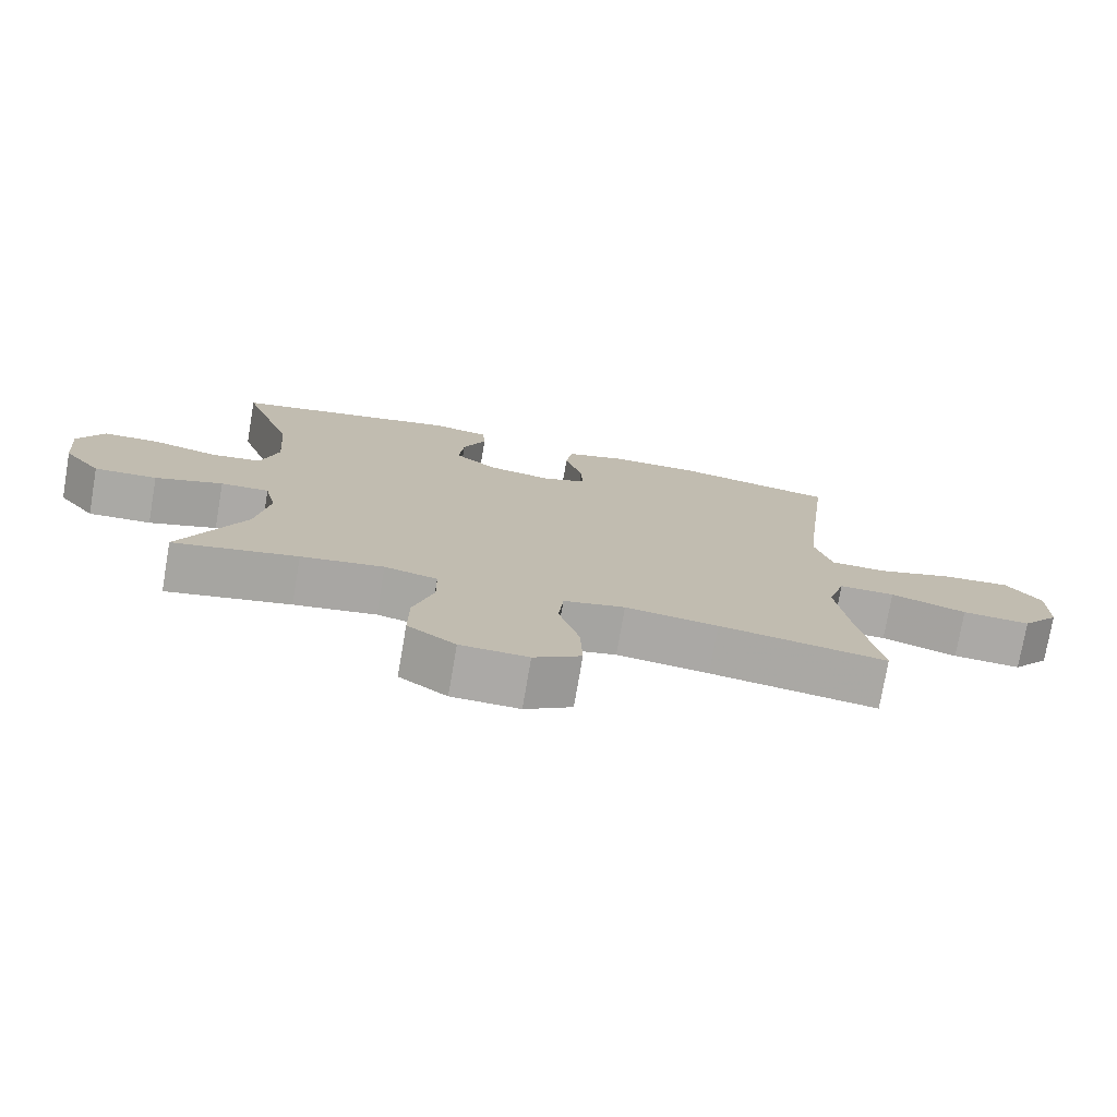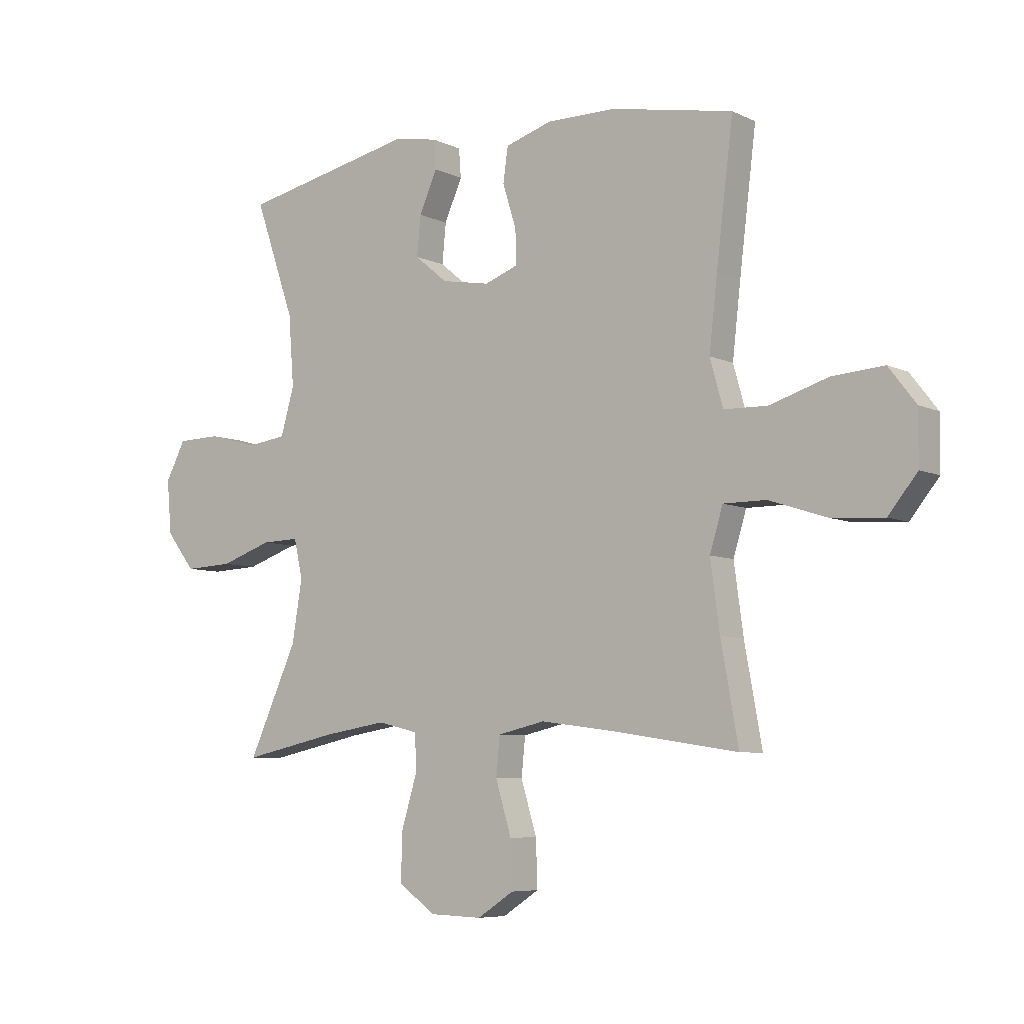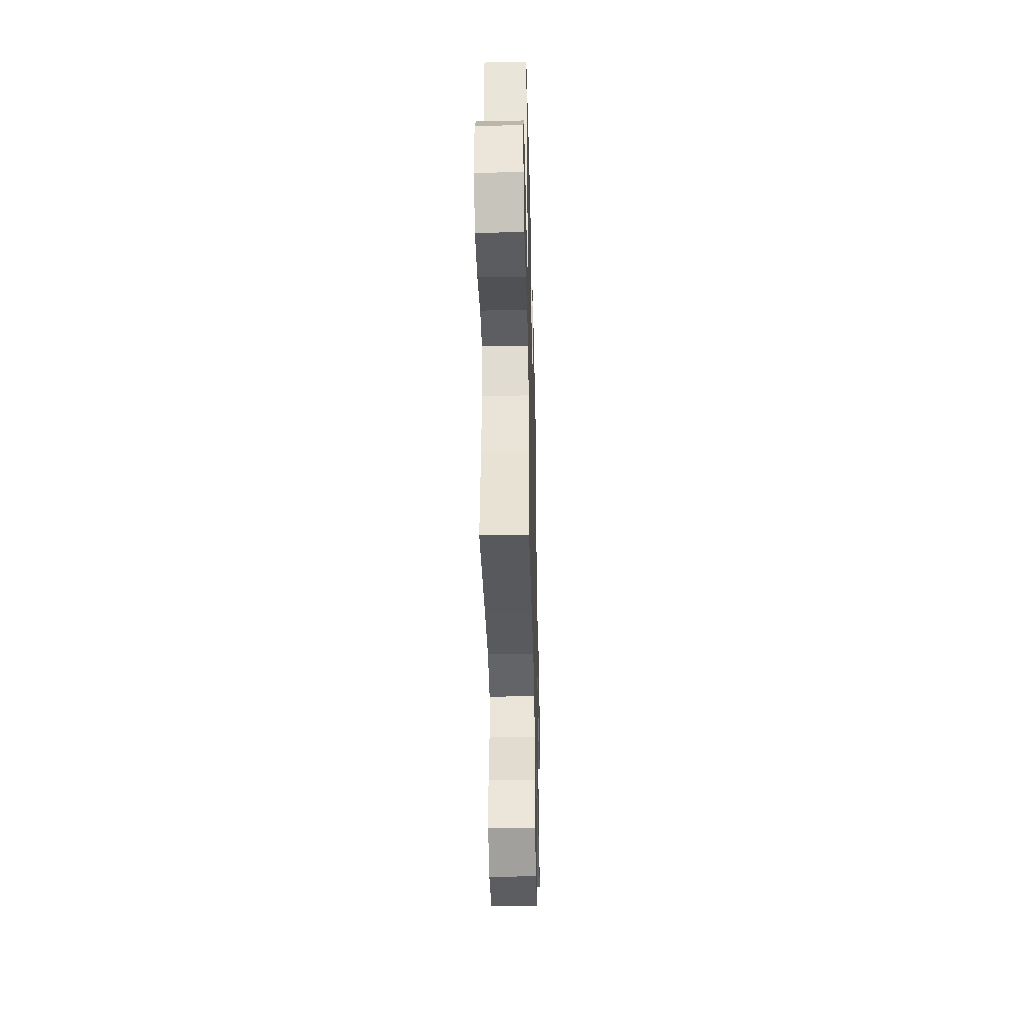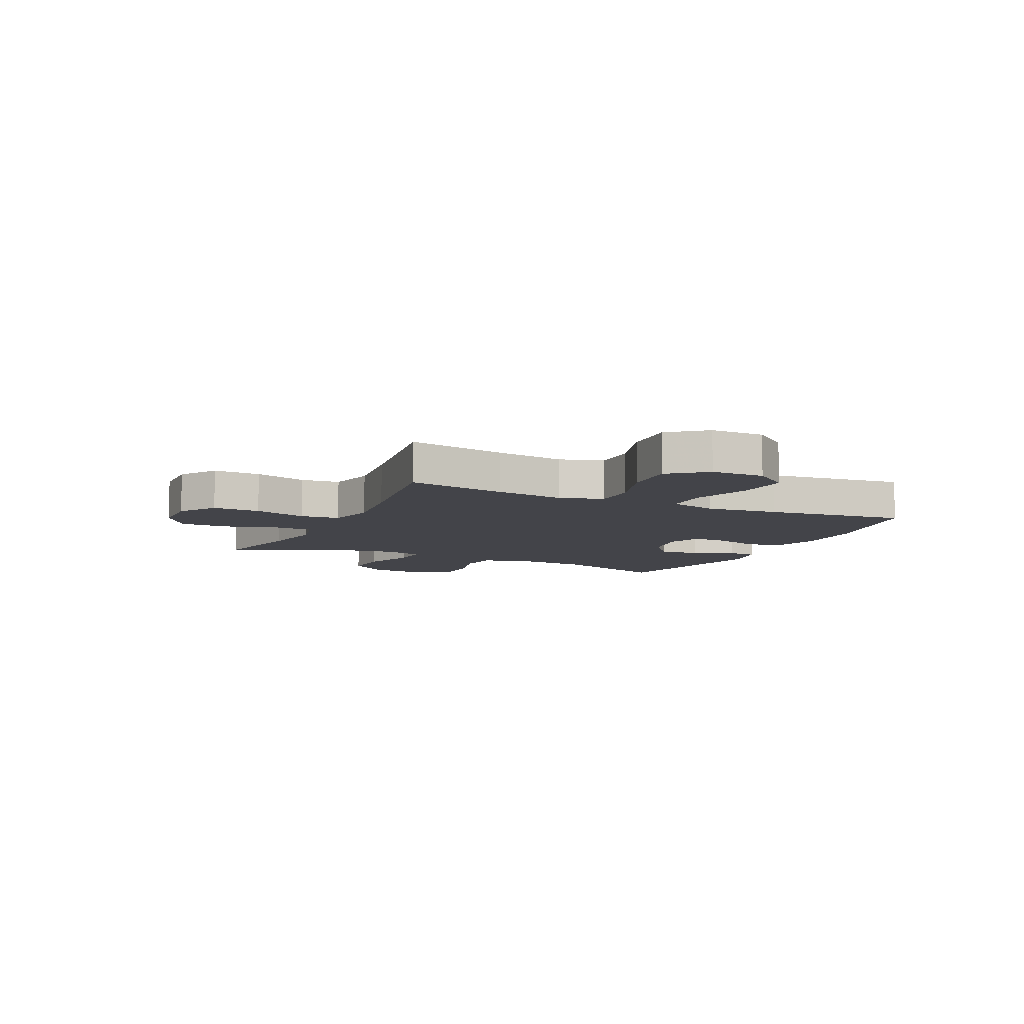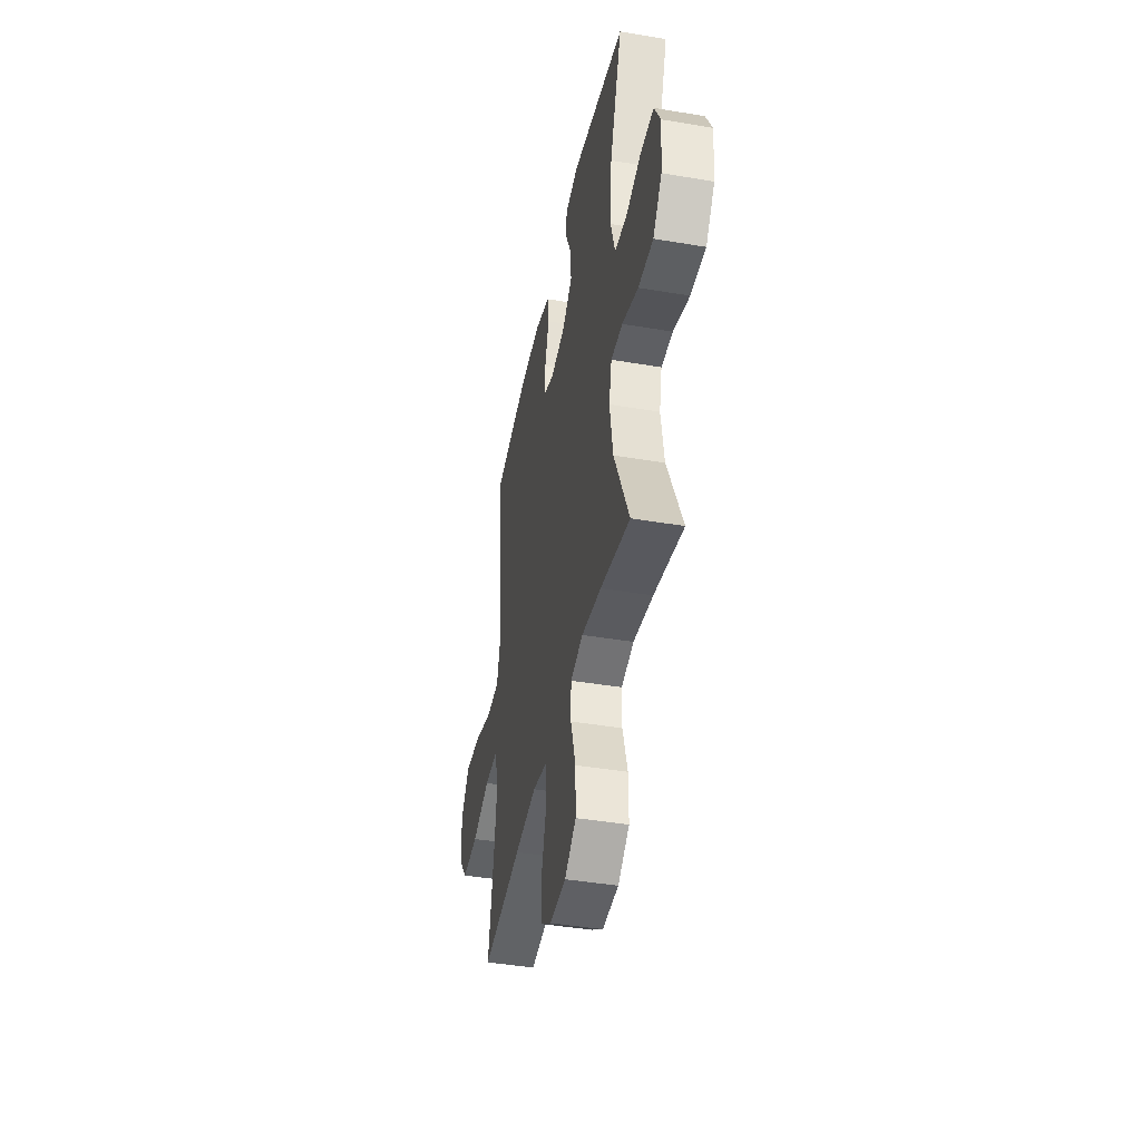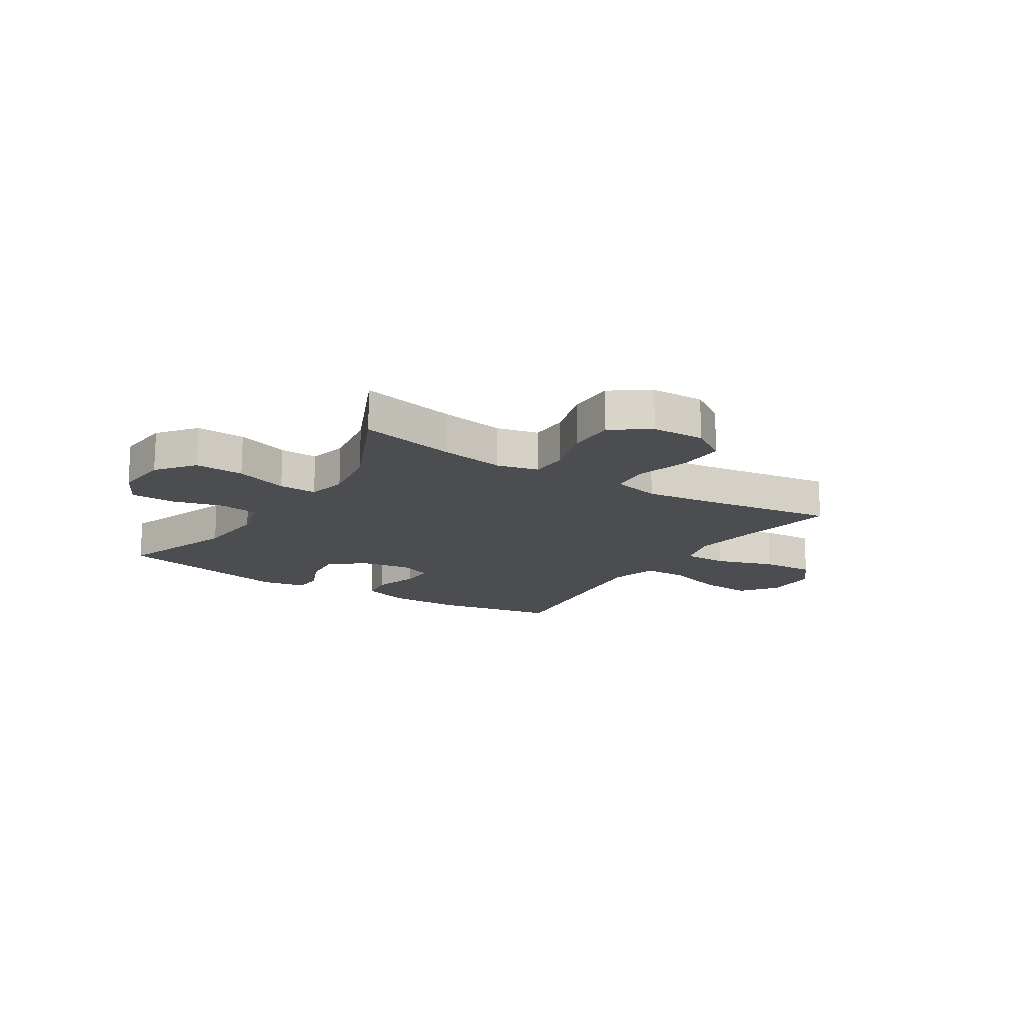
<metadata>
{"format":"obj","ext":"obj","renderer":"f3d","projection":"perspective","resolution":1024,"background":"white","views":[{"elev":-75.6,"azim":170.3,"up":"+Z"},{"elev":-6.7,"azim":-143.4,"up":"+Z"},{"elev":-38.4,"azim":-88.6,"up":"+Z"},{"elev":-8.4,"azim":-115.3,"up":"+Y"},{"elev":-42.2,"azim":78.5,"up":"+Z"},{"elev":-15.9,"azim":147.5,"up":"+Y"}]}
</metadata>
<code>
v 0.5 0.07 -0.5
v 0.324 0.07 -0.462
v 0.207 0.07 -0.443
v 0.132 0.07 -0.461
v 0.131 0.07 -0.531
v 0.16 0.07 -0.627
v 0.161 0.07 -0.713
v 0.093 0.07 -0.761
v -0.003 0.07 -0.764
v -0.07 0.07 -0.72
v -0.067 0.07 -0.634
v -0.038 0.07 -0.538
v -0.045 0.07 -0.467
v -0.132 0.07 -0.447
v -0.263 0.07 -0.464
v -0.5 0.07 -0.5
v -0.468 0.07 -0.322
v -0.451 0.07 -0.197
v -0.475 0.07 -0.118
v -0.554 0.07 -0.118
v -0.661 0.07 -0.153
v -0.757 0.07 -0.159
v -0.81 0.07 -0.093
v -0.811 0.07 0.003
v -0.761 0.07 0.068
v -0.666 0.07 0.061
v -0.558 0.07 0.027
v -0.478 0.07 0.029
v -0.454 0.07 0.115
v -0.469 0.07 0.247
v -0.5 0.07 0.5
v -0.276 0.07 0.543
v -0.148 0.07 0.544
v -0.061 0.07 0.517
v -0.052 0.07 0.453
v -0.077 0.07 0.373
v -0.079 0.07 0.31
v -0.017 0.07 0.287
v 0.073 0.07 0.303
v 0.133 0.07 0.353
v 0.126 0.07 0.426
v 0.093 0.07 0.501
v 0.097 0.07 0.554
v 0.177 0.07 0.569
v 0.5 0.07 0.5
v 0.426 0.07 0.287
v 0.416 0.07 0.156
v 0.441 0.07 0.069
v 0.513 0.07 0.059
v 0.606 0.07 0.084
v 0.686 0.07 0.082
v 0.723 0.07 0.011
v 0.714 0.07 -0.088
v 0.661 0.07 -0.156
v 0.572 0.07 -0.152
v 0.476 0.07 -0.119
v 0.407 0.07 -0.117
v 0.391 0.07 -0.188
v 0.41 0.07 -0.303
v 0.5 0 -0.5
v 0.324 0 -0.462
v 0.207 0 -0.443
v 0.132 0 -0.461
v 0.131 0 -0.531
v 0.16 0 -0.627
v 0.161 0 -0.713
v 0.093 0 -0.761
v -0.003 0 -0.764
v -0.07 0 -0.72
v -0.067 0 -0.634
v -0.038 0 -0.538
v -0.045 0 -0.467
v -0.132 0 -0.447
v -0.263 0 -0.464
v -0.5 0 -0.5
v -0.468 0 -0.322
v -0.451 0 -0.197
v -0.475 0 -0.118
v -0.554 0 -0.118
v -0.661 0 -0.153
v -0.757 0 -0.159
v -0.81 0 -0.093
v -0.811 0 0.003
v -0.761 0 0.068
v -0.666 0 0.061
v -0.558 0 0.027
v -0.478 0 0.029
v -0.454 0 0.115
v -0.469 0 0.247
v -0.5 0 0.5
v -0.276 0 0.543
v -0.148 0 0.544
v -0.061 0 0.517
v -0.052 0 0.453
v -0.077 0 0.373
v -0.079 0 0.31
v -0.017 0 0.287
v 0.073 0 0.303
v 0.133 0 0.353
v 0.126 0 0.426
v 0.093 0 0.501
v 0.097 0 0.554
v 0.177 0 0.569
v 0.5 0 0.5
v 0.426 0 0.287
v 0.416 0 0.156
v 0.441 0 0.069
v 0.513 0 0.059
v 0.606 0 0.084
v 0.686 0 0.082
v 0.723 0 0.011
v 0.714 0 -0.088
v 0.661 0 -0.156
v 0.572 0 -0.152
v 0.476 0 -0.119
v 0.407 0 -0.117
v 0.391 0 -0.188
v 0.41 0 -0.303
f 54 55 56
f 53 54 56
f 52 53 56
f 51 52 56
f 50 51 56
f 49 50 56
f 48 49 56 57
f 47 48 57 58
f 44 45 46
f 43 44 46
f 42 43 46
f 41 42 46
f 40 41 46 47
f 39 40 47 58
f 34 35 36
f 33 34 36
f 32 33 36
f 31 32 36
f 30 31 36
f 29 30 36 37
f 28 29 37 38
f 25 26 27
f 24 25 27
f 23 24 27
f 22 23 27
f 21 22 27
f 20 21 27
f 19 20 27 28
f 39 58 59
f 38 39 59
f 28 38 59
f 19 28 59
f 18 19 59
f 10 11 12
f 9 10 12
f 8 9 12
f 7 8 12
f 6 7 12
f 5 6 12
f 4 5 12 13
f 3 4 13 14
f 18 59 1 2
f 17 18 2 3
f 15 16 17
f 14 15 17
f 3 14 17
f 115 114 113
f 115 113 112
f 115 112 111
f 115 111 110
f 115 110 109
f 115 109 108
f 116 115 108 107
f 117 116 107 106
f 105 104 103
f 105 103 102
f 105 102 101
f 105 101 100
f 106 105 100 99
f 117 106 99 98
f 95 94 93
f 95 93 92
f 95 92 91
f 95 91 90
f 95 90 89
f 96 95 89 88
f 97 96 88 87
f 86 85 84
f 86 84 83
f 86 83 82
f 86 82 81
f 86 81 80
f 86 80 79
f 87 86 79 78
f 118 117 98
f 118 98 97
f 118 97 87
f 118 87 78
f 118 78 77
f 71 70 69
f 71 69 68
f 71 68 67
f 71 67 66
f 71 66 65
f 71 65 64
f 72 71 64 63
f 73 72 63 62
f 61 60 118 77
f 62 61 77 76
f 76 75 74
f 76 74 73
f 76 73 62
f 1 60 61 2
f 2 61 62 3
f 3 62 63 4
f 4 63 64 5
f 5 64 65 6
f 6 65 66 7
f 7 66 67 8
f 8 67 68 9
f 9 68 69 10
f 10 69 70 11
f 11 70 71 12
f 12 71 72 13
f 13 72 73 14
f 14 73 74 15
f 15 74 75 16
f 16 75 76 17
f 17 76 77 18
f 18 77 78 19
f 19 78 79 20
f 20 79 80 21
f 21 80 81 22
f 22 81 82 23
f 23 82 83 24
f 24 83 84 25
f 25 84 85 26
f 26 85 86 27
f 27 86 87 28
f 28 87 88 29
f 29 88 89 30
f 30 89 90 31
f 31 90 91 32
f 32 91 92 33
f 33 92 93 34
f 34 93 94 35
f 35 94 95 36
f 36 95 96 37
f 37 96 97 38
f 38 97 98 39
f 39 98 99 40
f 40 99 100 41
f 41 100 101 42
f 42 101 102 43
f 43 102 103 44
f 44 103 104 45
f 45 104 105 46
f 46 105 106 47
f 47 106 107 48
f 48 107 108 49
f 49 108 109 50
f 50 109 110 51
f 51 110 111 52
f 52 111 112 53
f 53 112 113 54
f 54 113 114 55
f 55 114 115 56
f 56 115 116 57
f 57 116 117 58
f 58 117 118 59
f 59 118 60 1

</code>
